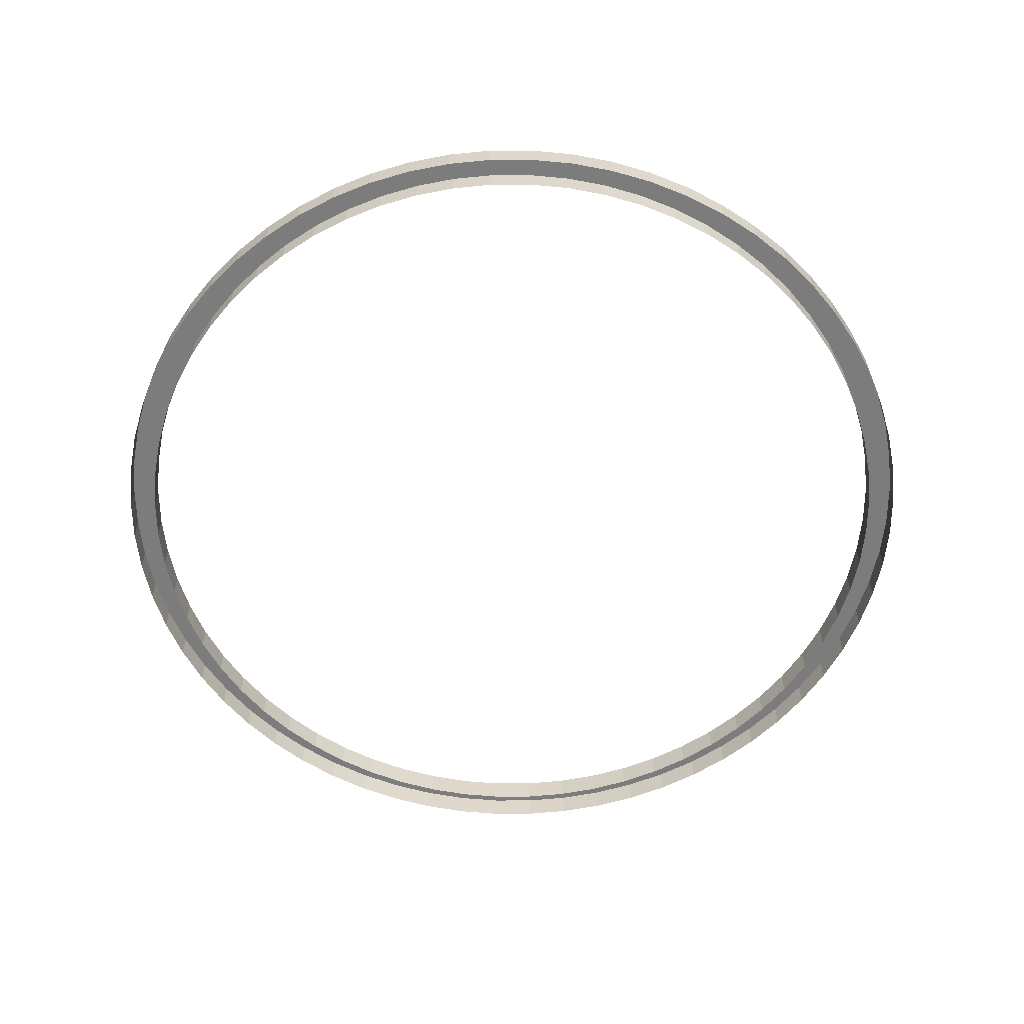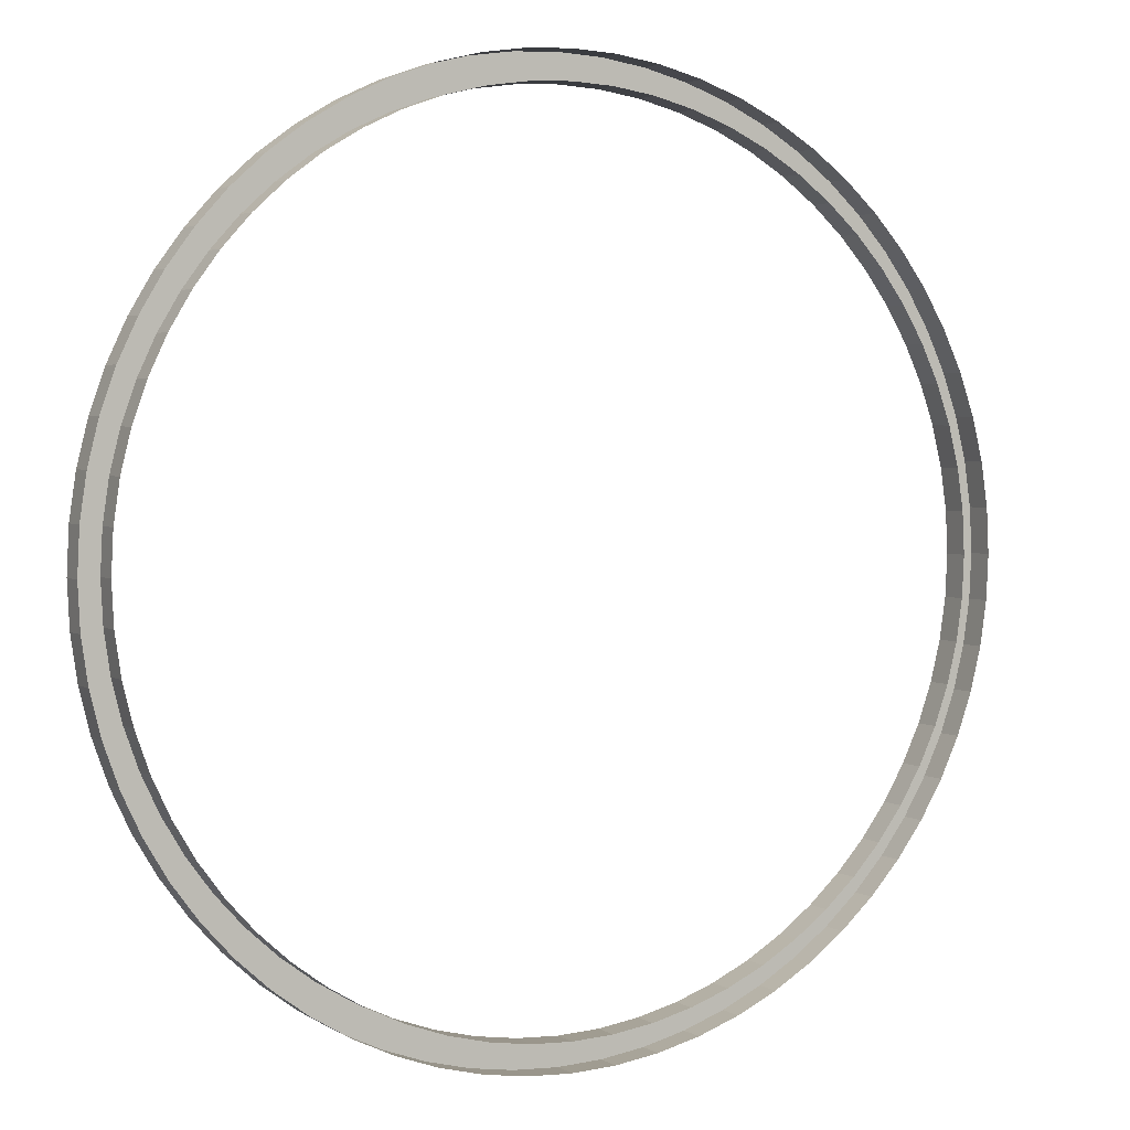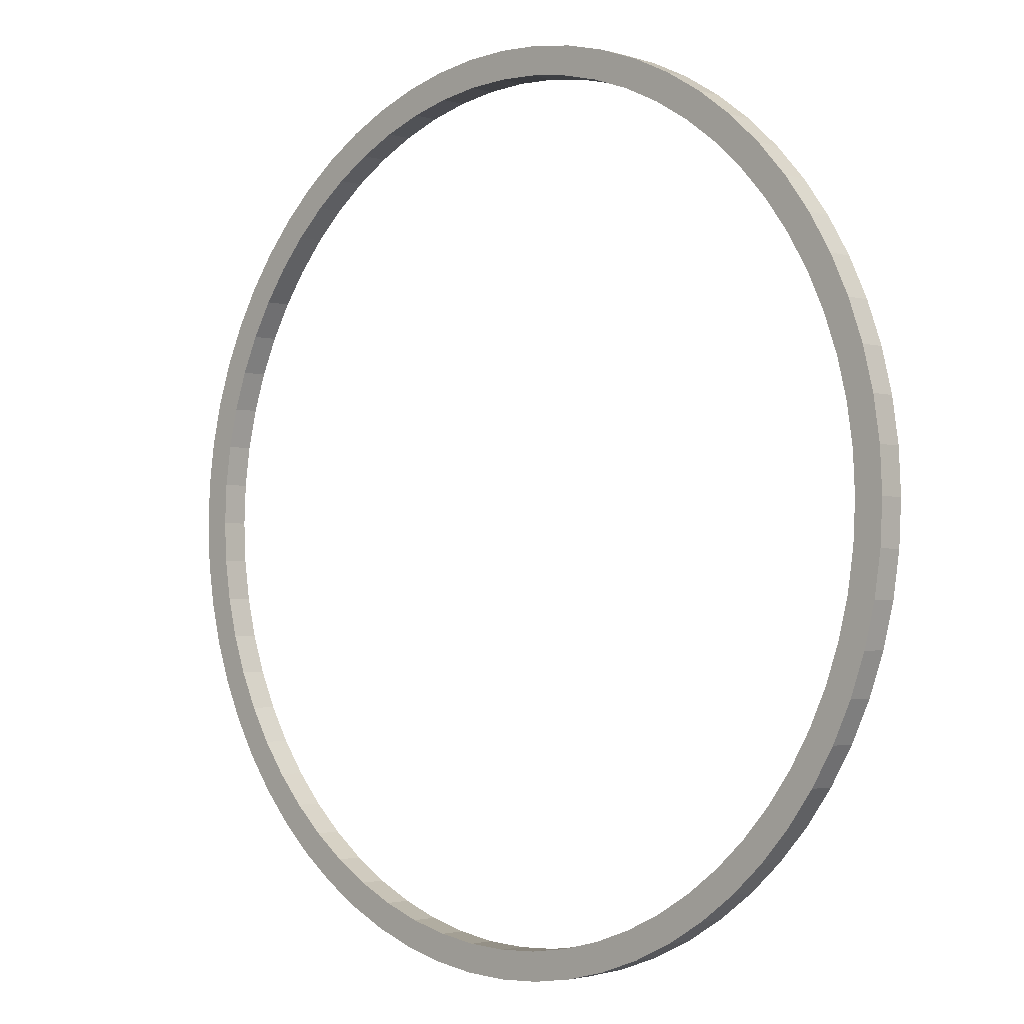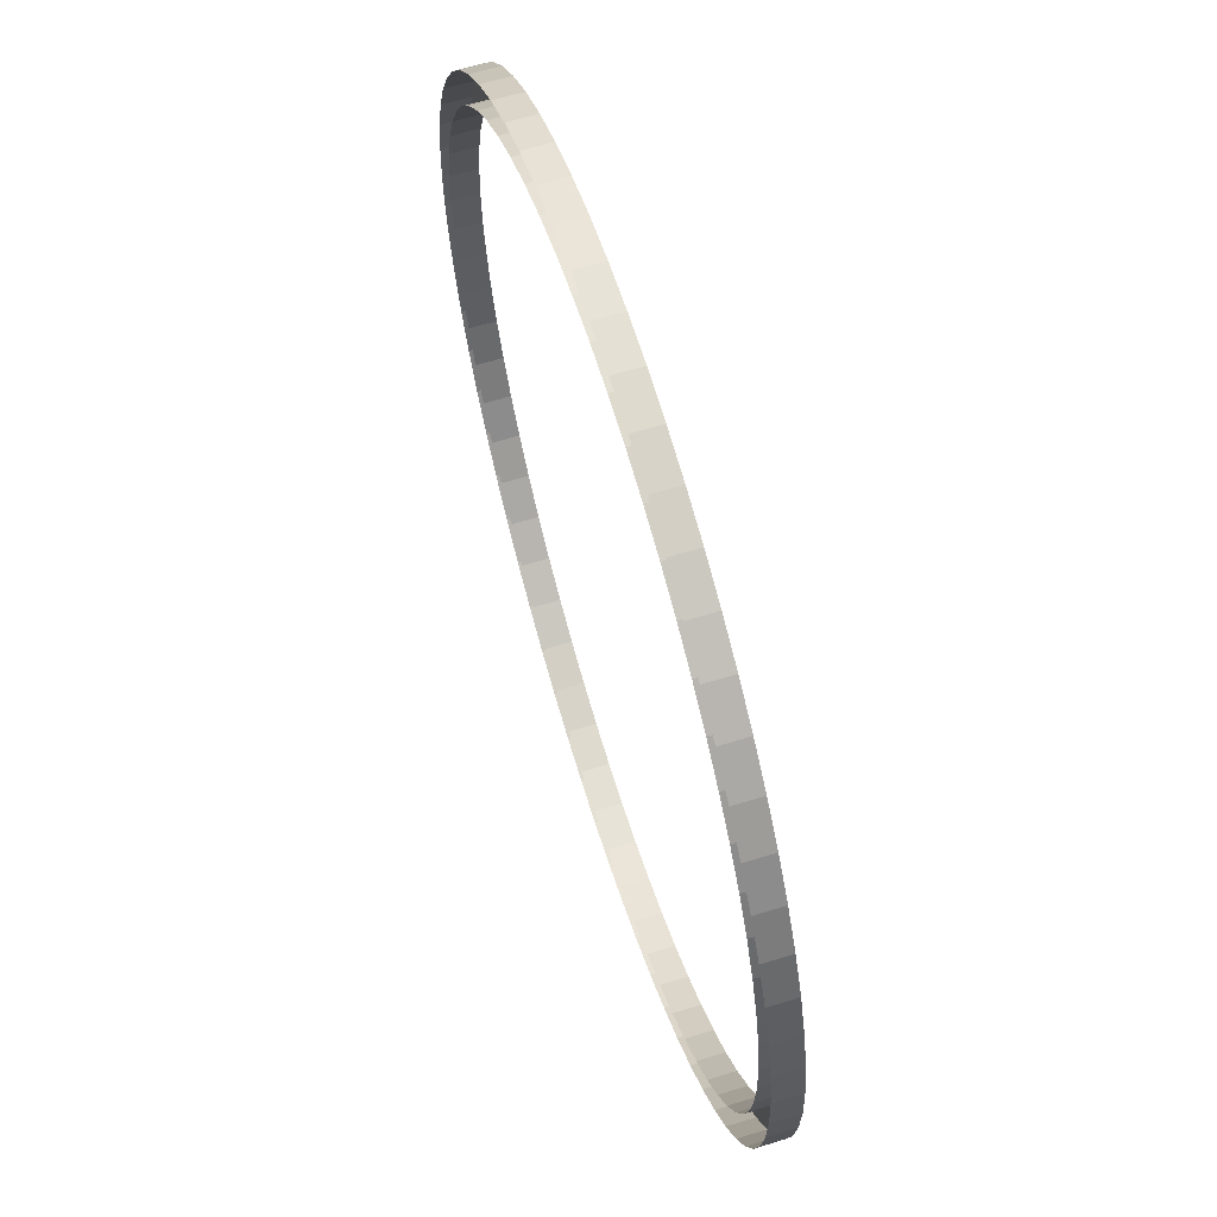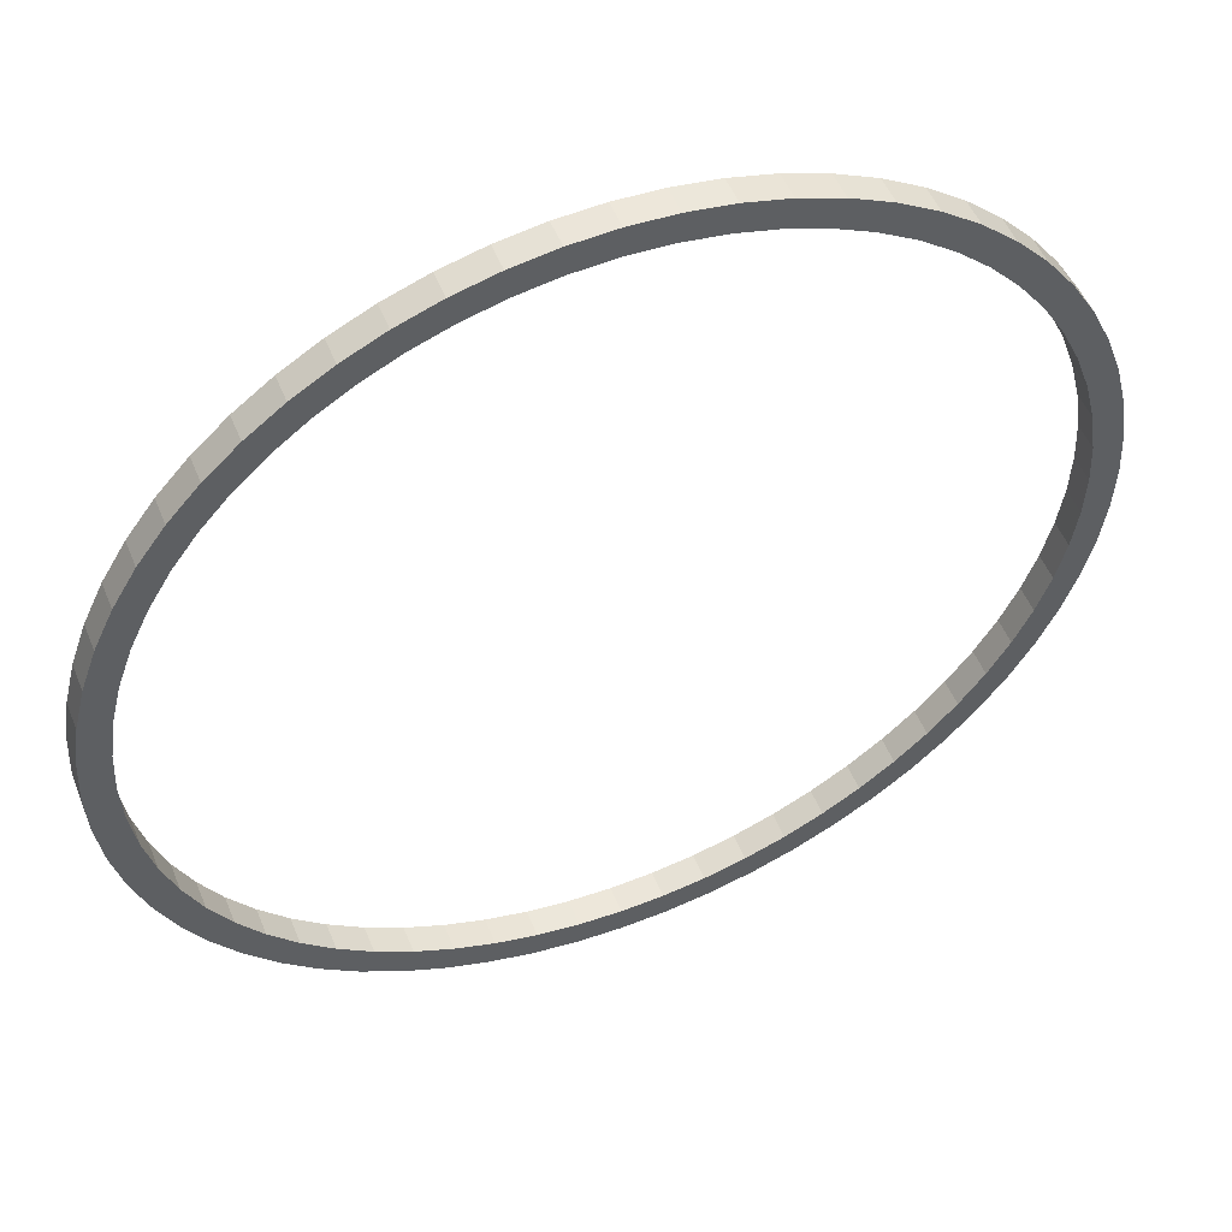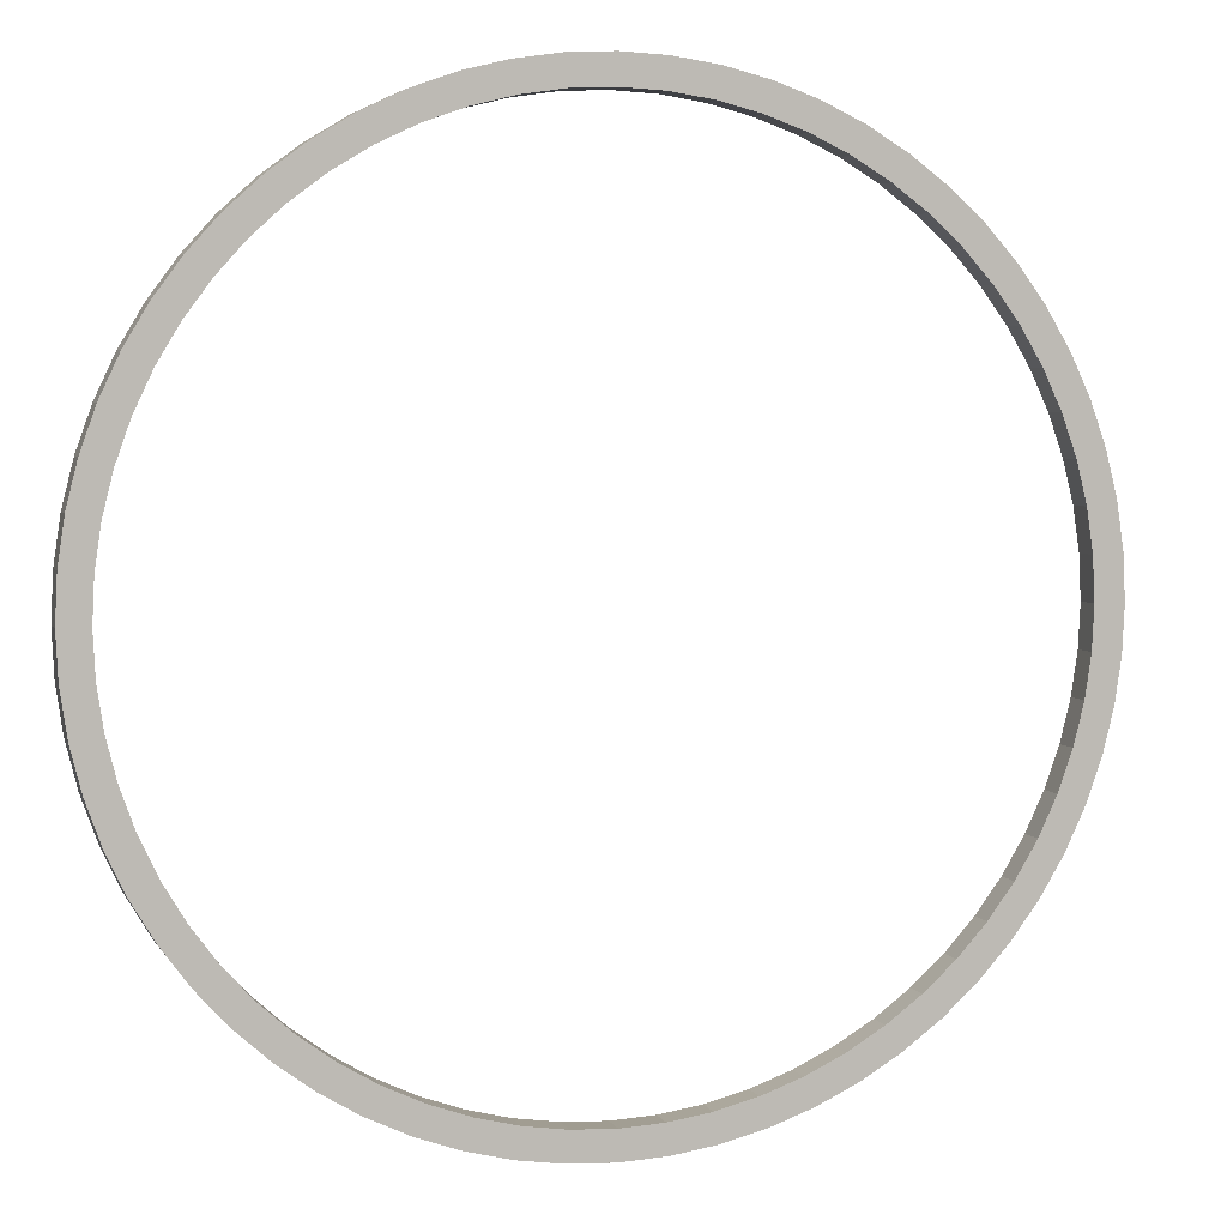
<metadata>
{"format":"obj","ext":"obj","renderer":"f3d","projection":"perspective","resolution":1024,"background":"white","views":[{"elev":-58.8,"azim":-92.6,"up":"+Y"},{"elev":3.0,"azim":-28.1,"up":"+Z"},{"elev":-2.4,"azim":-135.7,"up":"+Z"},{"elev":63.6,"azim":72.7,"up":"+Z"},{"elev":51.9,"azim":158.1,"up":"+Z"},{"elev":4.5,"azim":163.2,"up":"+Z"}]}
</metadata>
<code>
o border_cicle
v 0 0 -5
v -0.4901 0 -4.976
v -0.9755 0 -4.904
v -1.451 0 -4.785
v -1.913 0 -4.619
v -2.357 0 -4.41
v -2.778 0 -4.157
v -3.172 0 -3.865
v -3.536 0 -3.536
v -3.865 0 -3.172
v -4.157 0 -2.778
v -4.41 0 -2.357
v -4.619 0 -1.913
v -4.785 0 -1.451
v -4.904 0 -0.9755
v -4.976 0 -0.4901
v -5 0 1e-06
v -4.976 0 0.4901
v -4.904 0 0.9755
v -4.785 0 1.451
v -4.619 0 1.913
v -4.41 0 2.357
v -4.157 0 2.778
v -3.865 0 3.172
v -3.536 0 3.536
v -3.172 0 3.865
v -2.778 0 4.157
v -2.357 0 4.41
v -1.913 0 4.619
v -1.451 0 4.785
v -0.9754 0 4.904
v -0.4901 0 4.976
v 4e-06 0 5
v 0.4901 0 4.976
v 0.9755 0 4.904
v 1.451 0 4.785
v 1.913 0 4.619
v 2.357 0 4.41
v 2.778 0 4.157
v 3.172 0 3.865
v 3.536 0 3.536
v 3.865 0 3.172
v 4.157 0 2.778
v 4.41 0 2.357
v 4.619 0 1.913
v 4.785 0 1.451
v 4.904 0 0.9755
v 4.976 0 0.4901
v 5 0 2e-06
v 4.976 0 -0.4901
v 4.904 0 -0.9754
v 4.785 0 -1.451
v 4.619 0 -1.913
v 4.41 0 -2.357
v 4.157 0 -2.778
v 3.865 0 -3.172
v 3.536 0 -3.536
v 3.172 0 -3.865
v 2.778 0 -4.157
v 2.357 0 -4.41
v 1.913 0 -4.619
v 1.451 0 -4.785
v 0.9755 0 -4.904
v 0.4901 0 -4.976
v -0.4592 0 -4.662
v -2e-06 0 -4.685
v -0.9139 0 -4.595
v -1.36 0 -4.483
v -1.793 0 -4.328
v -2.208 0 -4.131
v -2.603 0 -3.895
v -2.972 0 -3.621
v -3.312 0 -3.312
v -3.621 0 -2.972
v -3.895 0 -2.603
v -4.131 0 -2.208
v -4.328 0 -1.793
v -4.483 0 -1.36
v -4.595 0 -0.9139
v -4.662 0 -0.4592
v -4.685 0 1e-06
v -4.662 0 0.4592
v -4.595 0 0.9139
v -4.483 0 1.36
v -4.328 0 1.793
v -4.131 0 2.208
v -3.895 0 2.603
v -3.621 0 2.972
v -3.312 0 3.312
v -2.972 0 3.621
v -2.603 0 3.895
v -2.208 0 4.131
v -1.793 0 4.328
v -1.36 0 4.483
v -0.9139 0 4.595
v -0.4592 0 4.662
v 4e-06 0 4.685
v 0.4592 0 4.662
v 0.9139 0 4.595
v 1.36 0 4.483
v 1.793 0 4.328
v 2.208 0 4.131
v 2.603 0 3.895
v 2.972 0 3.621
v 3.312 0 3.312
v 3.621 0 2.972
v 3.895 0 2.603
v 4.131 0 2.208
v 4.328 0 1.793
v 4.483 0 1.36
v 4.595 0 0.9139
v 4.662 0 0.4592
v 4.685 0 2e-06
v 4.662 0 -0.4592
v 4.595 0 -0.9139
v 4.483 0 -1.36
v 4.328 0 -1.793
v 4.131 0 -2.208
v 3.895 0 -2.603
v 3.621 0 -2.972
v 3.312 0 -3.312
v 2.972 0 -3.621
v 2.603 0 -3.895
v 2.208 0 -4.131
v 1.793 0 -4.328
v 1.36 0 -4.483
v 0.9139 0 -4.595
v 0.4592 0 -4.662
v -0.4592 0.3 -4.662
v -2e-06 0.3 -4.685
v -0.9139 0.3 -4.595
v -1.36 0.3 -4.483
v -1.793 0.3 -4.328
v -2.208 0.3 -4.131
v -2.603 0.3 -3.895
v -2.972 0.3 -3.621
v -3.312 0.3 -3.312
v -3.621 0.3 -2.972
v -3.895 0.3 -2.603
v -4.131 0.3 -2.208
v -4.328 0.3 -1.793
v -4.483 0.3 -1.36
v -4.595 0.3 -0.9139
v -4.662 0.3 -0.4592
v -4.685 0.3 1e-06
v -4.662 0.3 0.4592
v -4.595 0.3 0.9139
v -4.483 0.3 1.36
v -4.328 0.3 1.793
v -4.131 0.3 2.208
v -3.895 0.3 2.603
v -3.621 0.3 2.972
v -3.312 0.3 3.312
v -2.972 0.3 3.621
v -2.603 0.3 3.895
v -2.208 0.3 4.131
v -1.793 0.3 4.328
v -1.36 0.3 4.483
v -0.9139 0.3 4.595
v -0.4592 0.3 4.662
v 4e-06 0.3 4.685
v 0.4592 0.3 4.662
v 0.9139 0.3 4.595
v 1.36 0.3 4.483
v 1.793 0.3 4.328
v 2.208 0.3 4.131
v 2.603 0.3 3.895
v 2.972 0.3 3.621
v 3.312 0.3 3.312
v 3.621 0.3 2.972
v 3.895 0.3 2.603
v 4.131 0.3 2.208
v 4.328 0.3 1.793
v 4.483 0.3 1.36
v 4.595 0.3 0.9139
v 4.662 0.3 0.4592
v 4.685 0.3 2e-06
v 4.662 0.3 -0.4592
v 4.595 0.3 -0.9139
v 4.483 0.3 -1.36
v 4.328 0.3 -1.793
v 4.131 0.3 -2.208
v 3.895 0.3 -2.603
v 3.621 0.3 -2.972
v 3.312 0.3 -3.312
v 2.972 0.3 -3.621
v 2.603 0.3 -3.895
v 2.208 0.3 -4.131
v 1.793 0.3 -4.328
v 1.36 0.3 -4.483
v 0.9139 0.3 -4.595
v 0.4592 0.3 -4.662
v -0.4901 0.3 -4.976
v 0 0.3 -5
v -0.9755 0.3 -4.904
v -1.451 0.3 -4.785
v -1.913 0.3 -4.619
v -2.357 0.3 -4.41
v -2.778 0.3 -4.157
v -3.172 0.3 -3.865
v -3.536 0.3 -3.536
v -3.865 0.3 -3.172
v -4.157 0.3 -2.778
v -4.41 0.3 -2.357
v -4.619 0.3 -1.913
v -4.785 0.3 -1.451
v -4.904 0.3 -0.9755
v -4.976 0.3 -0.4901
v -5 0.3 1e-06
v -4.976 0.3 0.4901
v -4.904 0.3 0.9755
v -4.785 0.3 1.451
v -4.619 0.3 1.913
v -4.41 0.3 2.357
v -4.157 0.3 2.778
v -3.865 0.3 3.172
v -3.536 0.3 3.536
v -3.172 0.3 3.865
v -2.778 0.3 4.157
v -2.357 0.3 4.41
v -1.913 0.3 4.619
v -1.451 0.3 4.785
v -0.9754 0.3 4.904
v -0.4901 0.3 4.976
v 4e-06 0.3 5
v 0.4901 0.3 4.976
v 0.9755 0.3 4.904
v 1.451 0.3 4.785
v 1.913 0.3 4.619
v 2.357 0.3 4.41
v 2.778 0.3 4.157
v 3.172 0.3 3.865
v 3.536 0.3 3.536
v 3.865 0.3 3.172
v 4.157 0.3 2.778
v 4.41 0.3 2.357
v 4.619 0.3 1.913
v 4.785 0.3 1.451
v 4.904 0.3 0.9755
v 4.976 0.3 0.4901
v 5 0.3 2e-06
v 4.976 0.3 -0.4901
v 4.904 0.3 -0.9754
v 4.785 0.3 -1.451
v 4.619 0.3 -1.913
v 4.41 0.3 -2.357
v 4.157 0.3 -2.778
v 3.865 0.3 -3.172
v 3.536 0.3 -3.536
v 3.172 0.3 -3.865
v 2.778 0.3 -4.157
v 2.357 0.3 -4.41
v 1.913 0.3 -4.619
v 1.451 0.3 -4.785
v 0.9755 0.3 -4.904
v 0.4901 0.3 -4.976
f 130 193 129
f 129 195 131
f 131 196 132
f 132 197 133
f 133 198 134
f 134 199 135
f 135 200 136
f 136 201 137
f 137 202 138
f 139 202 203
f 139 204 140
f 141 204 205
f 141 206 142
f 143 206 207
f 143 208 144
f 145 208 209
f 145 210 146
f 147 210 211
f 148 211 212
f 149 212 213
f 150 213 214
f 151 214 215
f 152 215 216
f 153 216 217
f 154 217 218
f 155 218 219
f 156 219 220
f 157 220 221
f 158 221 222
f 159 222 223
f 160 223 224
f 161 224 225
f 162 225 226
f 163 226 227
f 164 227 228
f 165 228 229
f 166 229 230
f 167 230 231
f 167 232 168
f 169 232 233
f 169 234 170
f 170 235 171
f 171 236 172
f 172 237 173
f 173 238 174
f 174 239 175
f 175 240 176
f 177 240 241
f 177 242 178
f 178 243 179
f 179 244 180
f 180 245 181
f 181 246 182
f 182 247 183
f 183 248 184
f 184 249 185
f 185 250 186
f 186 251 187
f 187 252 188
f 188 253 189
f 189 254 190
f 190 255 191
f 192 255 256
f 192 194 130
f 33 224 32
f 109 174 110
f 34 225 33
f 110 175 111
f 35 226 34
f 111 176 112
f 36 227 35
f 112 177 113
f 37 228 36
f 113 178 114
f 38 229 37
f 114 179 115
f 39 230 38
f 115 180 116
f 40 231 39
f 116 181 117
f 66 129 65
f 41 232 40
f 117 182 118
f 65 131 67
f 42 233 41
f 118 183 119
f 67 132 68
f 43 234 42
f 119 184 120
f 68 133 69
f 44 235 43
f 120 185 121
f 69 134 70
f 45 236 44
f 121 186 122
f 70 135 71
f 46 237 45
f 122 187 123
f 71 136 72
f 47 238 46
f 123 188 124
f 72 137 73
f 48 239 47
f 124 189 125
f 73 138 74
f 49 240 48
f 125 190 126
f 74 139 75
f 50 241 49
f 126 191 127
f 75 140 76
f 51 242 50
f 127 192 128
f 76 141 77
f 52 243 51
f 128 130 66
f 77 142 78
f 53 244 52
f 2 194 1
f 78 143 79
f 54 245 53
f 3 193 2
f 79 144 80
f 55 246 54
f 4 195 3
f 80 145 81
f 56 247 55
f 5 196 4
f 81 146 82
f 57 248 56
f 6 197 5
f 82 147 83
f 58 249 57
f 7 198 6
f 83 148 84
f 59 250 58
f 8 199 7
f 84 149 85
f 60 251 59
f 9 200 8
f 85 150 86
f 61 252 60
f 10 201 9
f 86 151 87
f 62 253 61
f 11 202 10
f 87 152 88
f 63 254 62
f 12 203 11
f 88 153 89
f 64 255 63
f 13 204 12
f 89 154 90
f 1 256 64
f 14 205 13
f 90 155 91
f 15 206 14
f 91 156 92
f 16 207 15
f 92 157 93
f 17 208 16
f 93 158 94
f 18 209 17
f 94 159 95
f 19 210 18
f 95 160 96
f 20 211 19
f 96 161 97
f 21 212 20
f 97 162 98
f 22 213 21
f 98 163 99
f 23 214 22
f 99 164 100
f 24 215 23
f 100 165 101
f 25 216 24
f 101 166 102
f 26 217 25
f 102 167 103
f 27 218 26
f 103 168 104
f 28 219 27
f 104 169 105
f 29 220 28
f 105 170 106
f 30 221 29
f 106 171 107
f 31 222 30
f 107 172 108
f 32 223 31
f 108 173 109
f 130 194 193
f 129 193 195
f 131 195 196
f 132 196 197
f 133 197 198
f 134 198 199
f 135 199 200
f 136 200 201
f 137 201 202
f 139 138 202
f 139 203 204
f 141 140 204
f 141 205 206
f 143 142 206
f 143 207 208
f 145 144 208
f 145 209 210
f 147 146 210
f 148 147 211
f 149 148 212
f 150 149 213
f 151 150 214
f 152 151 215
f 153 152 216
f 154 153 217
f 155 154 218
f 156 155 219
f 157 156 220
f 158 157 221
f 159 158 222
f 160 159 223
f 161 160 224
f 162 161 225
f 163 162 226
f 164 163 227
f 165 164 228
f 166 165 229
f 167 166 230
f 167 231 232
f 169 168 232
f 169 233 234
f 170 234 235
f 171 235 236
f 172 236 237
f 173 237 238
f 174 238 239
f 175 239 240
f 177 176 240
f 177 241 242
f 178 242 243
f 179 243 244
f 180 244 245
f 181 245 246
f 182 246 247
f 183 247 248
f 184 248 249
f 185 249 250
f 186 250 251
f 187 251 252
f 188 252 253
f 189 253 254
f 190 254 255
f 192 191 255
f 192 256 194
f 33 225 224
f 109 173 174
f 34 226 225
f 110 174 175
f 35 227 226
f 111 175 176
f 36 228 227
f 112 176 177
f 37 229 228
f 113 177 178
f 38 230 229
f 114 178 179
f 39 231 230
f 115 179 180
f 40 232 231
f 116 180 181
f 66 130 129
f 41 233 232
f 117 181 182
f 65 129 131
f 42 234 233
f 118 182 183
f 67 131 132
f 43 235 234
f 119 183 184
f 68 132 133
f 44 236 235
f 120 184 185
f 69 133 134
f 45 237 236
f 121 185 186
f 70 134 135
f 46 238 237
f 122 186 187
f 71 135 136
f 47 239 238
f 123 187 188
f 72 136 137
f 48 240 239
f 124 188 189
f 73 137 138
f 49 241 240
f 125 189 190
f 74 138 139
f 50 242 241
f 126 190 191
f 75 139 140
f 51 243 242
f 127 191 192
f 76 140 141
f 52 244 243
f 128 192 130
f 77 141 142
f 53 245 244
f 2 193 194
f 78 142 143
f 54 246 245
f 3 195 193
f 79 143 144
f 55 247 246
f 4 196 195
f 80 144 145
f 56 248 247
f 5 197 196
f 81 145 146
f 57 249 248
f 6 198 197
f 82 146 147
f 58 250 249
f 7 199 198
f 83 147 148
f 59 251 250
f 8 200 199
f 84 148 149
f 60 252 251
f 9 201 200
f 85 149 150
f 61 253 252
f 10 202 201
f 86 150 151
f 62 254 253
f 11 203 202
f 87 151 152
f 63 255 254
f 12 204 203
f 88 152 153
f 64 256 255
f 13 205 204
f 89 153 154
f 1 194 256
f 14 206 205
f 90 154 155
f 15 207 206
f 91 155 156
f 16 208 207
f 92 156 157
f 17 209 208
f 93 157 158
f 18 210 209
f 94 158 159
f 19 211 210
f 95 159 160
f 20 212 211
f 96 160 161
f 21 213 212
f 97 161 162
f 22 214 213
f 98 162 163
f 23 215 214
f 99 163 164
f 24 216 215
f 100 164 165
f 25 217 216
f 101 165 166
f 26 218 217
f 102 166 167
f 27 219 218
f 103 167 168
f 28 220 219
f 104 168 169
f 29 221 220
f 105 169 170
f 30 222 221
f 106 170 171
f 31 223 222
f 107 171 172
f 32 224 223
f 108 172 173

</code>
